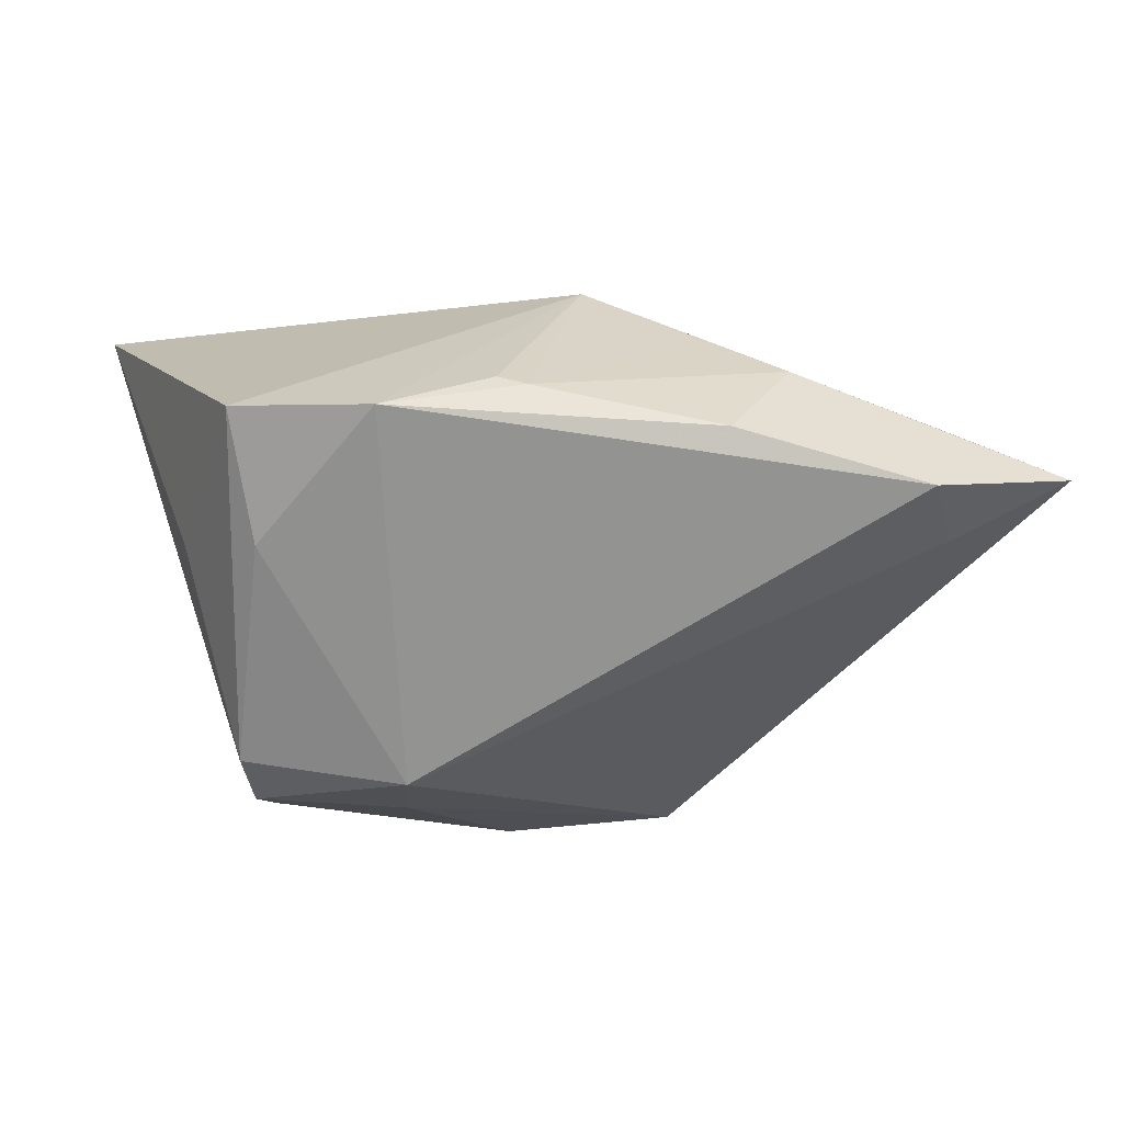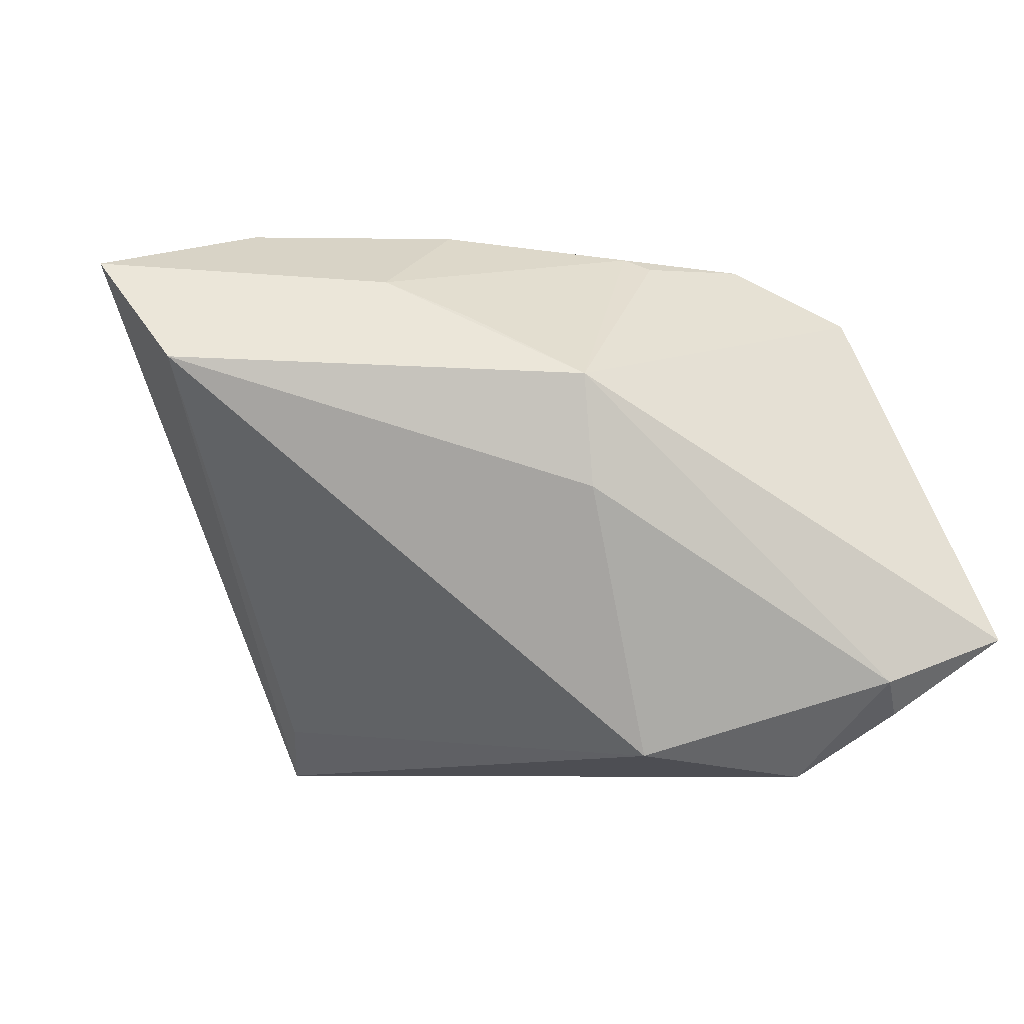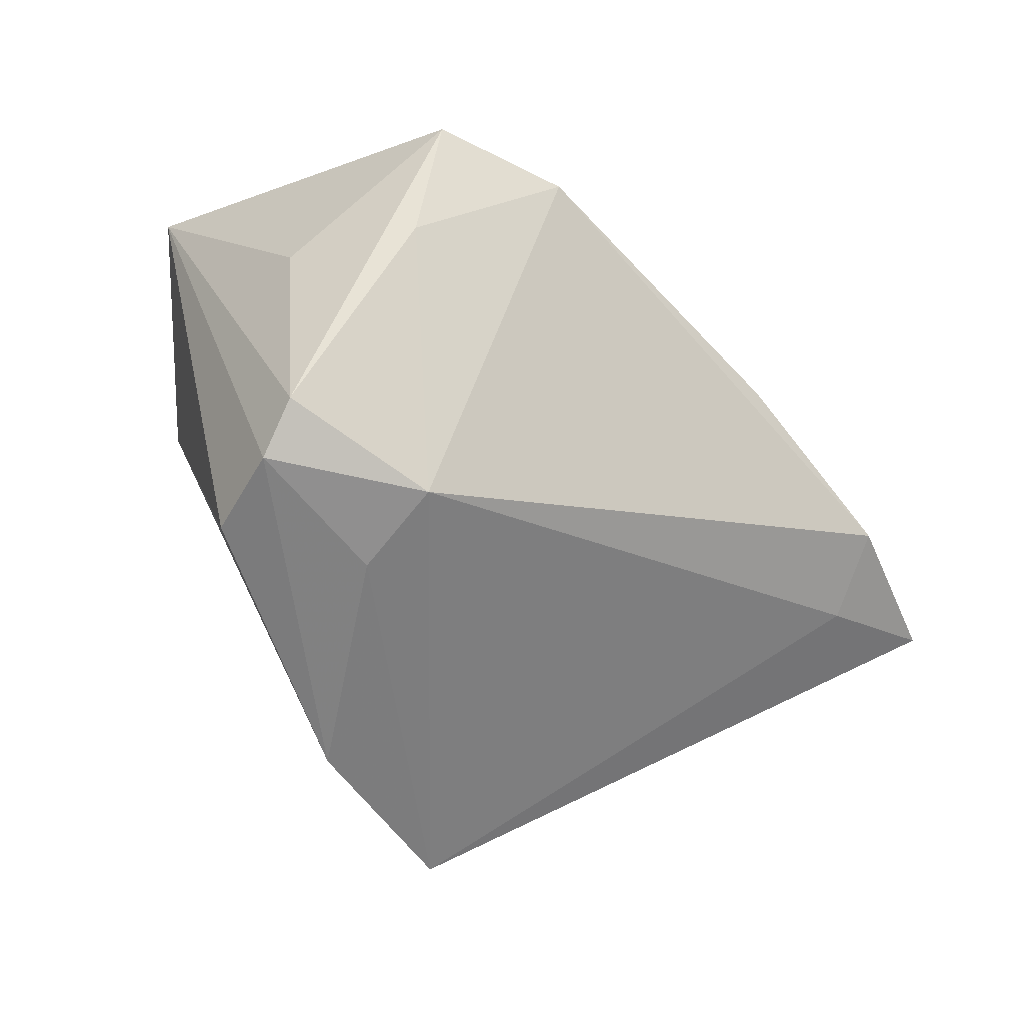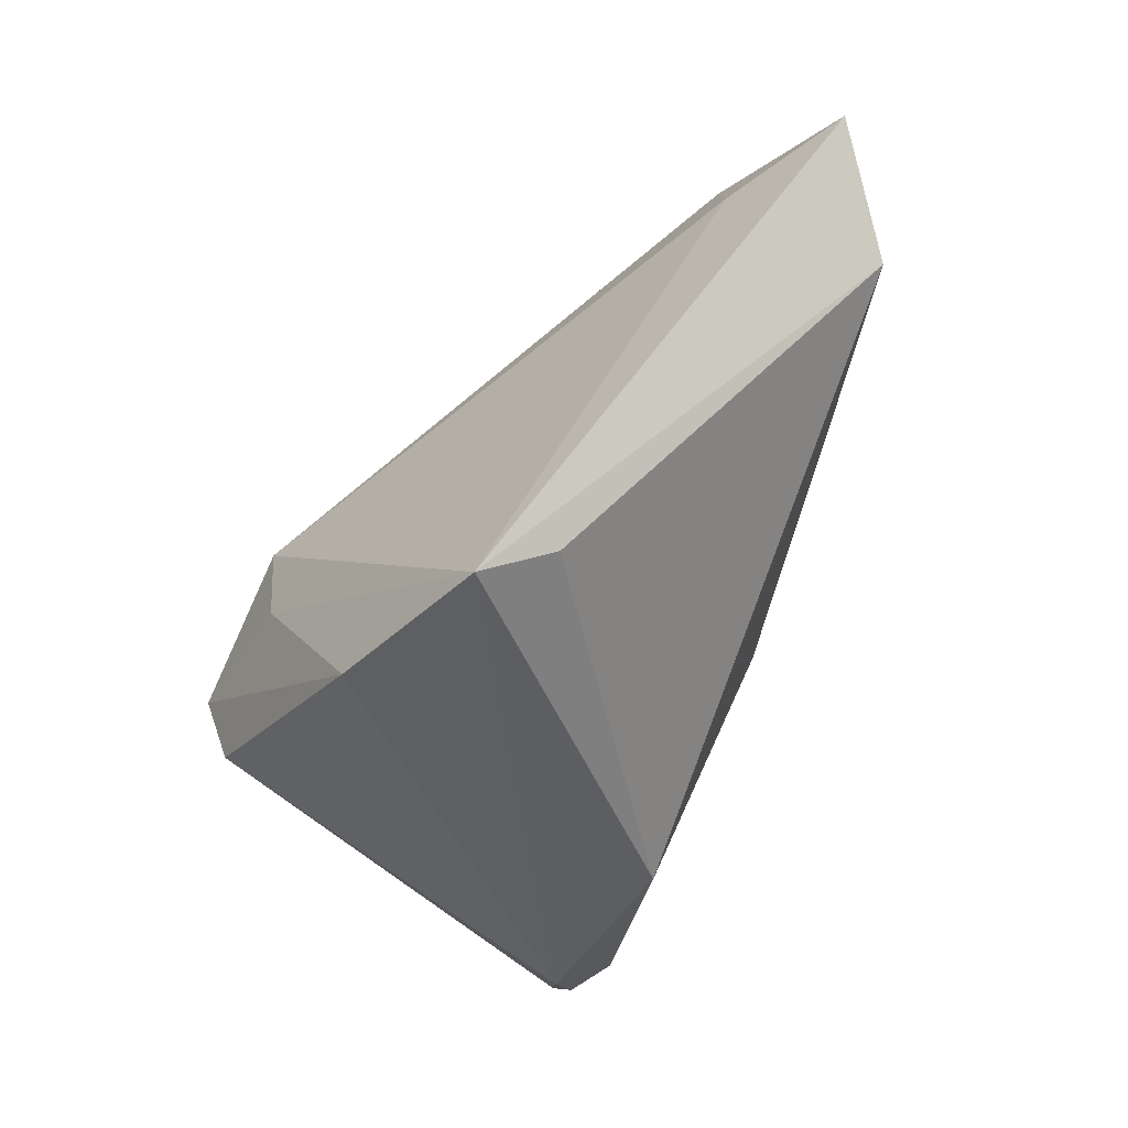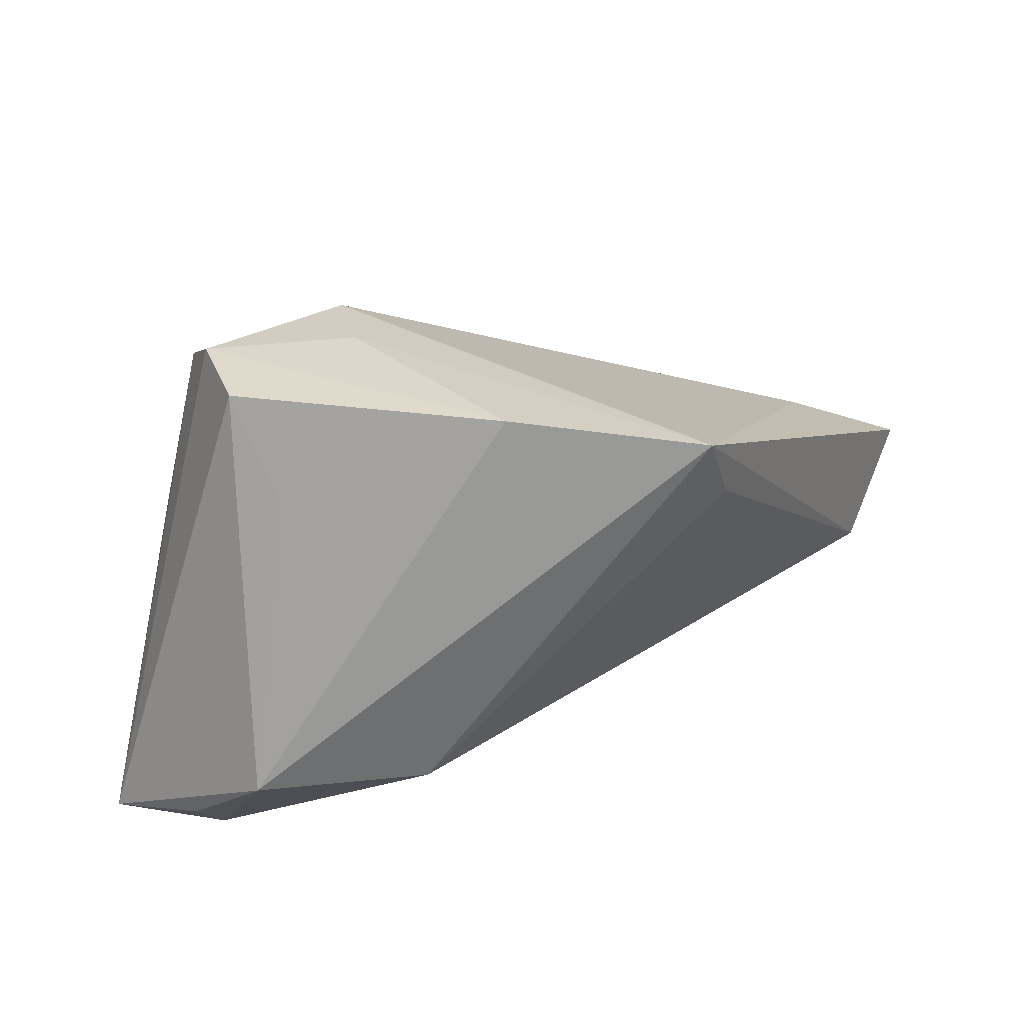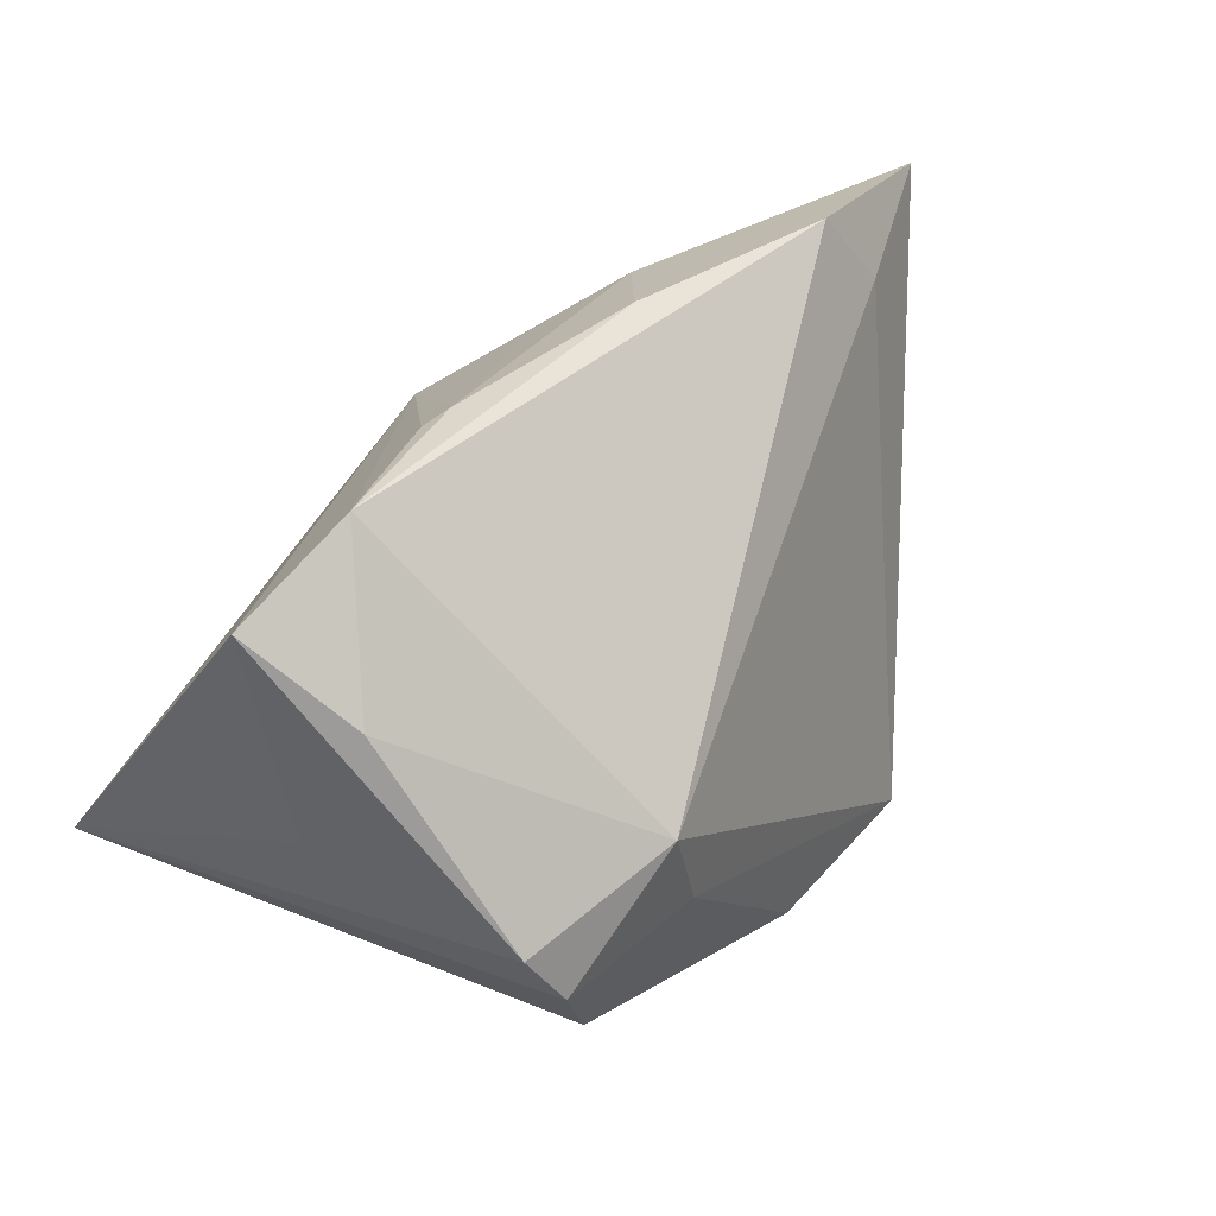
<metadata>
{"format":"obj","ext":"obj","renderer":"f3d","projection":"perspective","resolution":1024,"background":"white","views":[{"elev":-17.0,"azim":164.8,"up":"+Z"},{"elev":-6.8,"azim":-14.7,"up":"+Y"},{"elev":-64.0,"azim":130.0,"up":"+Z"},{"elev":-45.2,"azim":-120.1,"up":"+Y"},{"elev":-62.7,"azim":-175.4,"up":"+Y"},{"elev":47.9,"azim":135.3,"up":"+Y"}]}
</metadata>
<code>
v 0.01315 0.00552 -0.03202
v -0.02813 0.02872 0.01625
v 0.0392 0.02876 0.005087
v -0.03207 -0.03379 -0.02663
v 0.02952 -0.006704 -0.03222
v 0.02543 -0.01793 -0.03044
v -0.004354 0.00186 0.02807
v 0.03245 2.66e-06 -0.02904
v -0.008458 -0.03092 -0.03028
v 0.04935 -0.01638 0.02937
v 0.02665 -0.03379 0.01679
v 0.03428 0.02061 -0.008442
v 0.03416 -0.02186 0.02937
v -0.01829 0.02359 0.02146
v 0.009455 0.03412 0.009657
v 0.01055 -0.006845 -0.03236
v -0.05517 0.01821 0.01419
v 0.02358 0.03566 0.004316
v -0.005756 0.01568 0.02937
v -0.04266 0.03759 0.0001436
v -0.04845 0.0273 -0.003132
v 0.03671 -0.02579 0.0249
v -0.03385 -0.0277 -0.01761
v 0.005365 -0.03107 0.01796
v 0.006162 0.0355 0.008537
v 0.04071 0.004315 -0.003867
v 0.01987 -0.02426 -0.01862
v -0.01727 0.03779 0.004958
v -0.06311 0.03174 0.004524
f 9 11 4
f 4 11 24
f 24 11 13
f 24 13 7
f 26 3 10
f 9 5 6
f 6 5 10
f 10 11 6
f 29 4 17
f 24 7 17
f 29 17 2
f 22 11 10
f 10 13 22
f 22 13 11
f 3 26 8
f 5 1 8
f 10 5 8
f 8 26 10
f 27 11 9
f 9 6 27
f 27 6 11
f 23 4 24
f 24 17 23
f 23 17 4
f 19 17 7
f 14 2 19
f 19 2 17
f 19 13 10
f 19 7 13
f 10 3 19
f 9 4 16
f 4 1 16
f 16 5 9
f 16 1 5
f 21 4 29
f 21 1 4
f 3 8 12
f 12 8 1
f 3 12 18
f 18 19 3
f 15 19 18
f 18 12 1
f 1 21 20
f 28 18 20
f 20 18 1
f 20 21 29
f 29 2 20
f 20 2 28
f 25 18 28
f 15 18 25
f 28 2 25
f 25 2 14
f 14 19 25
f 25 19 15

</code>
